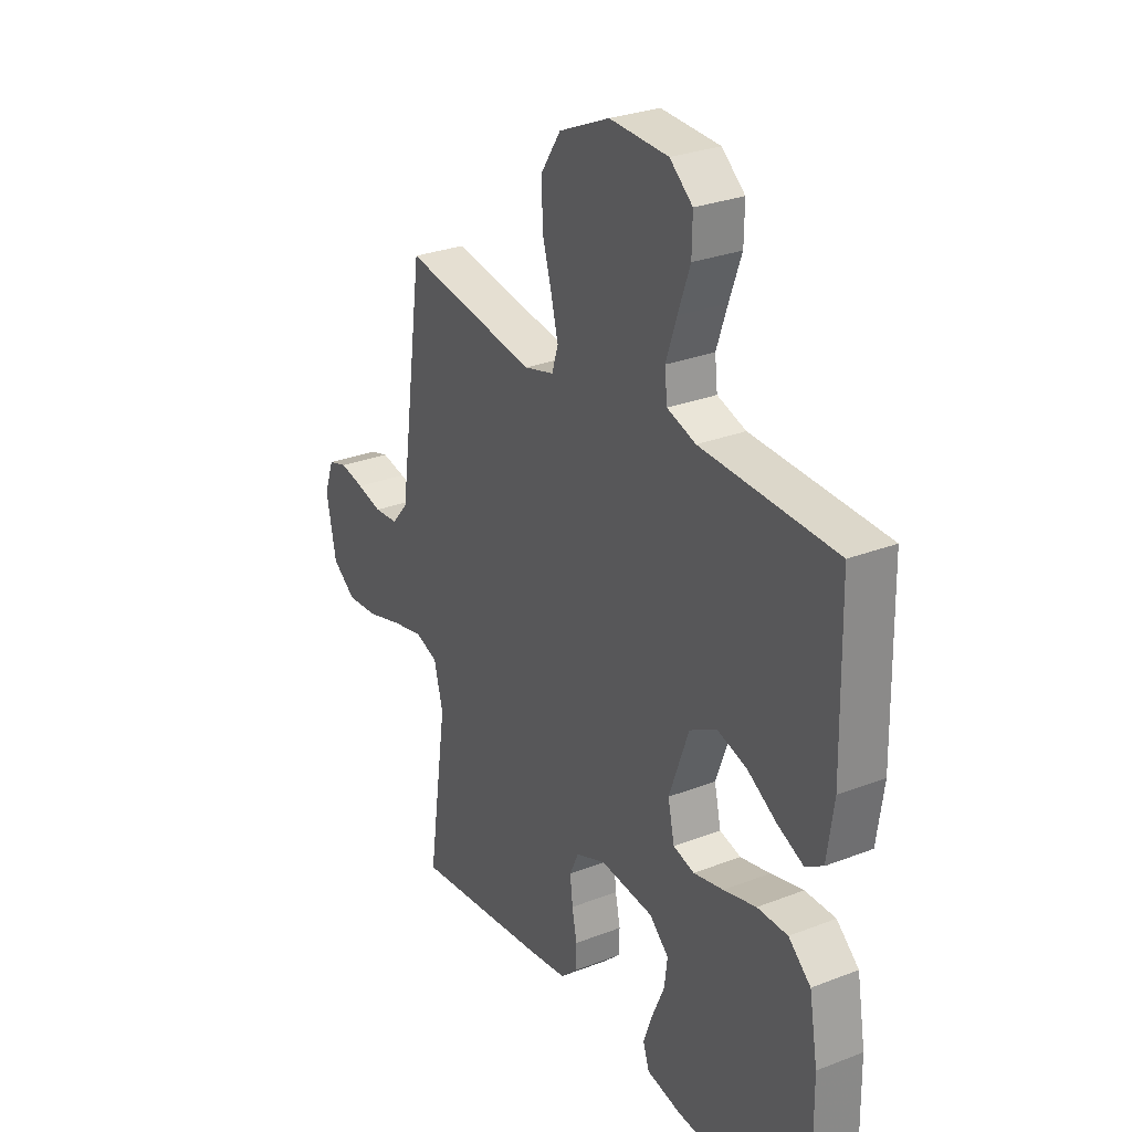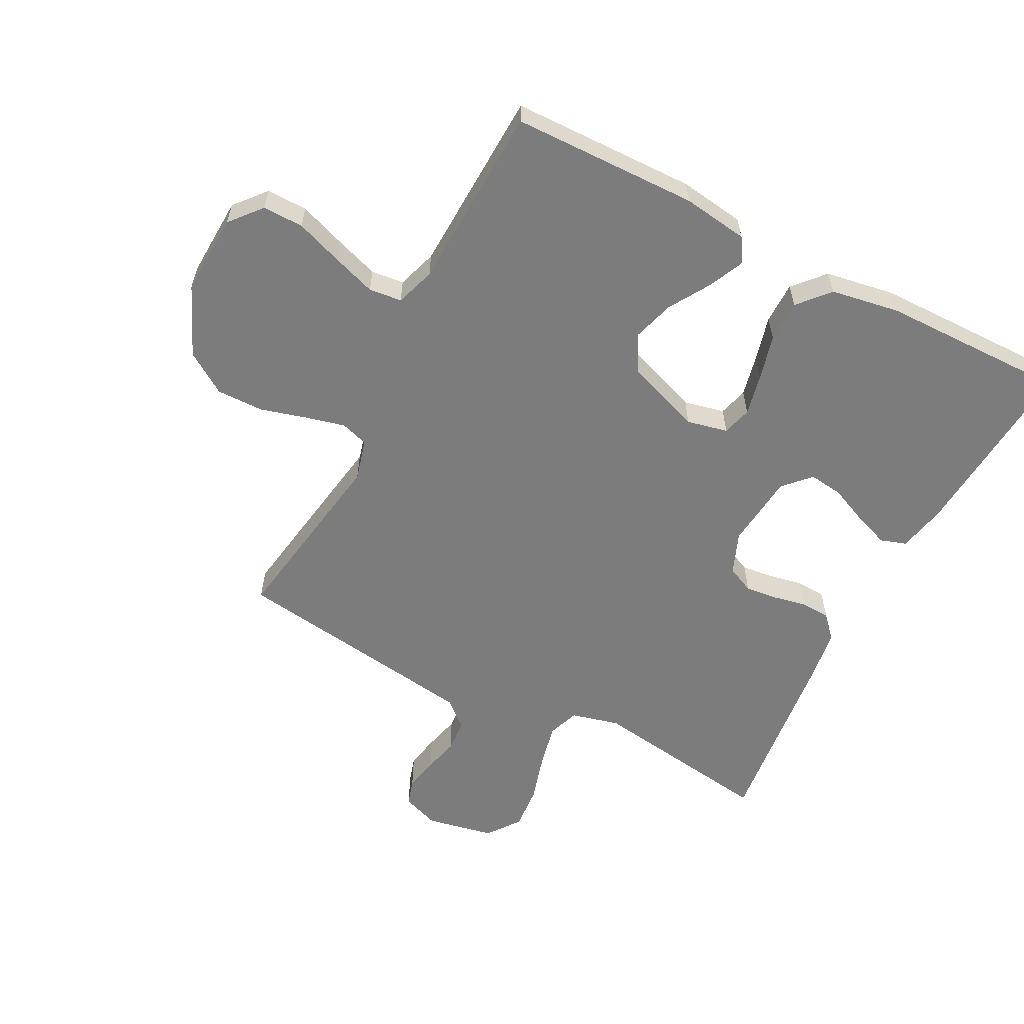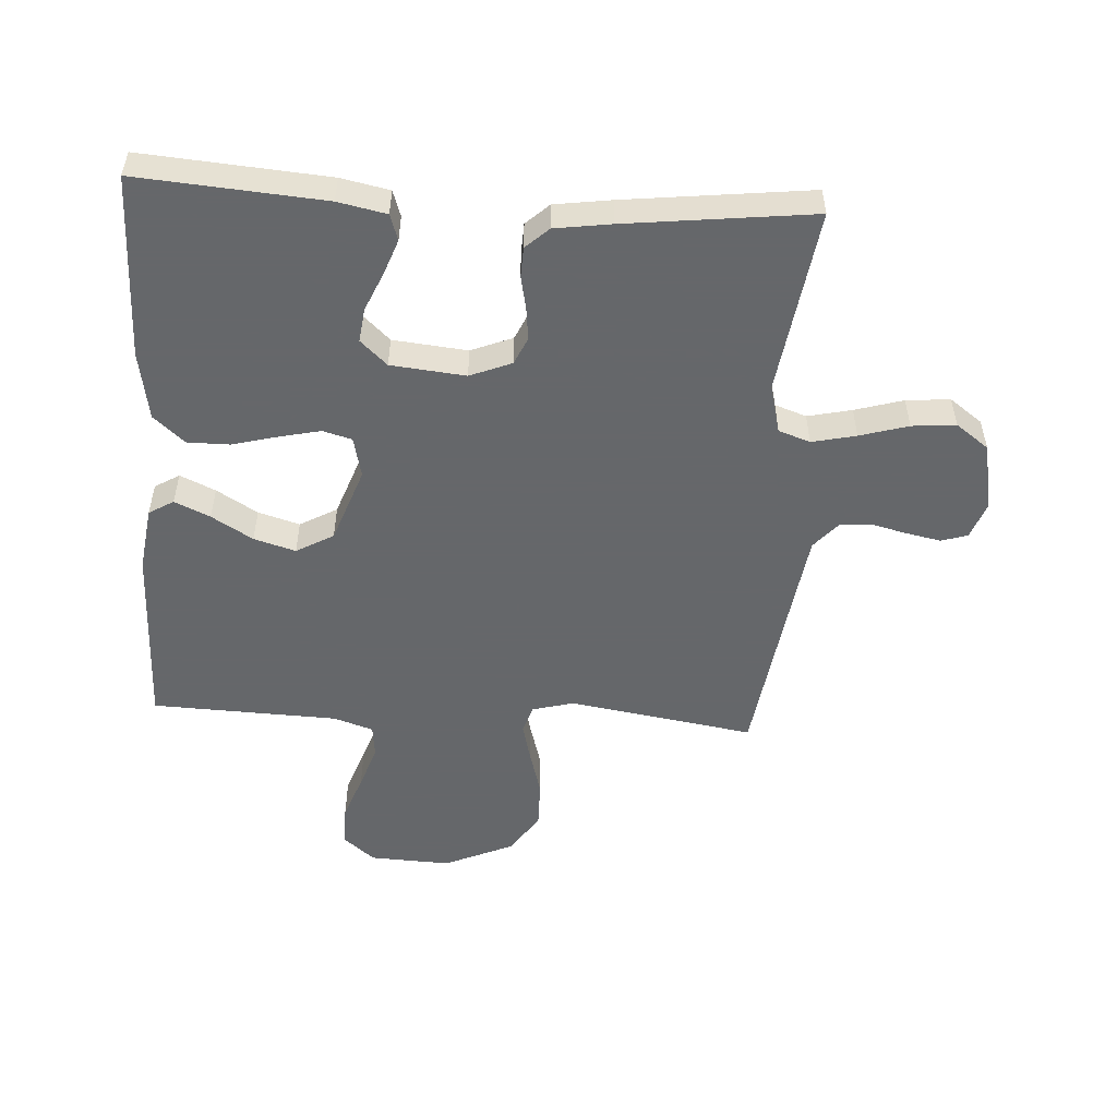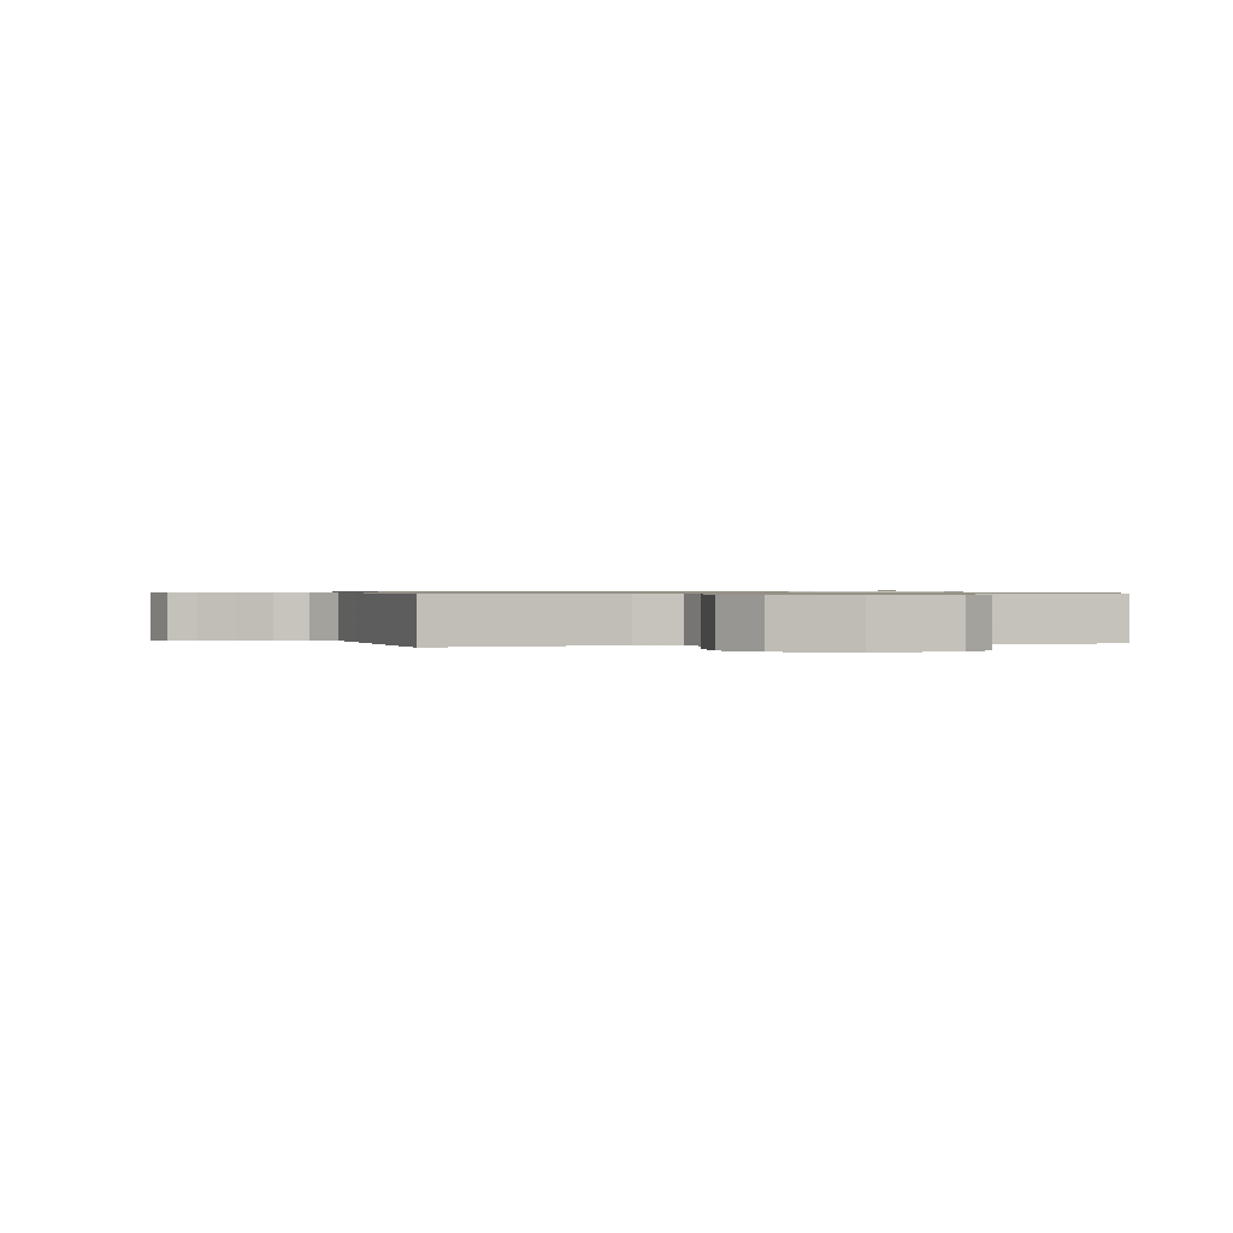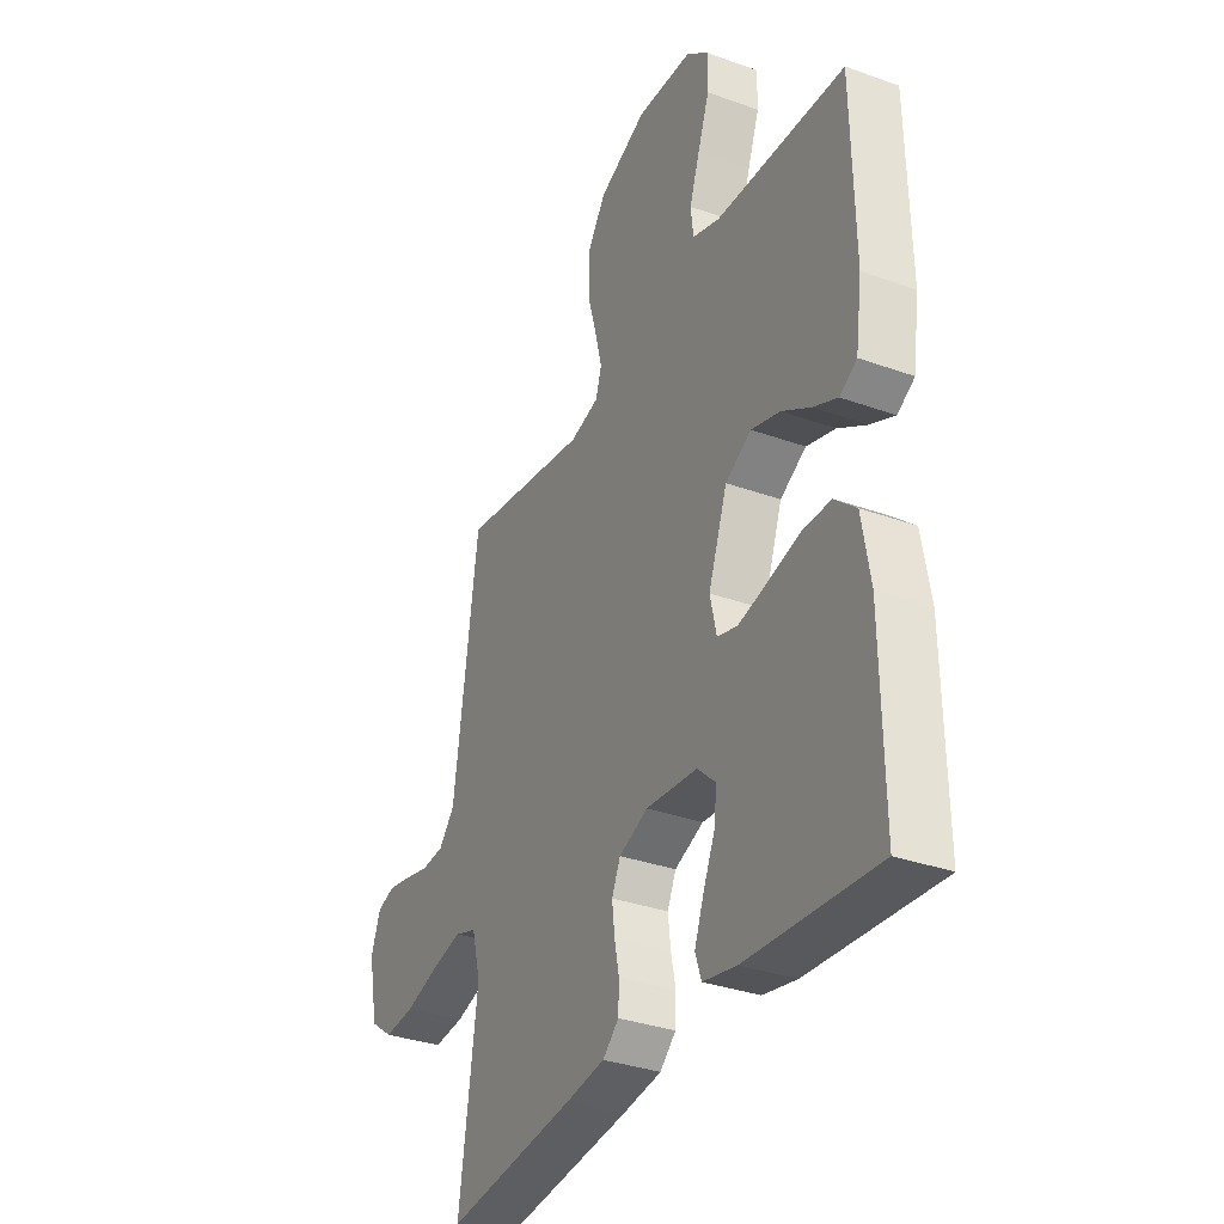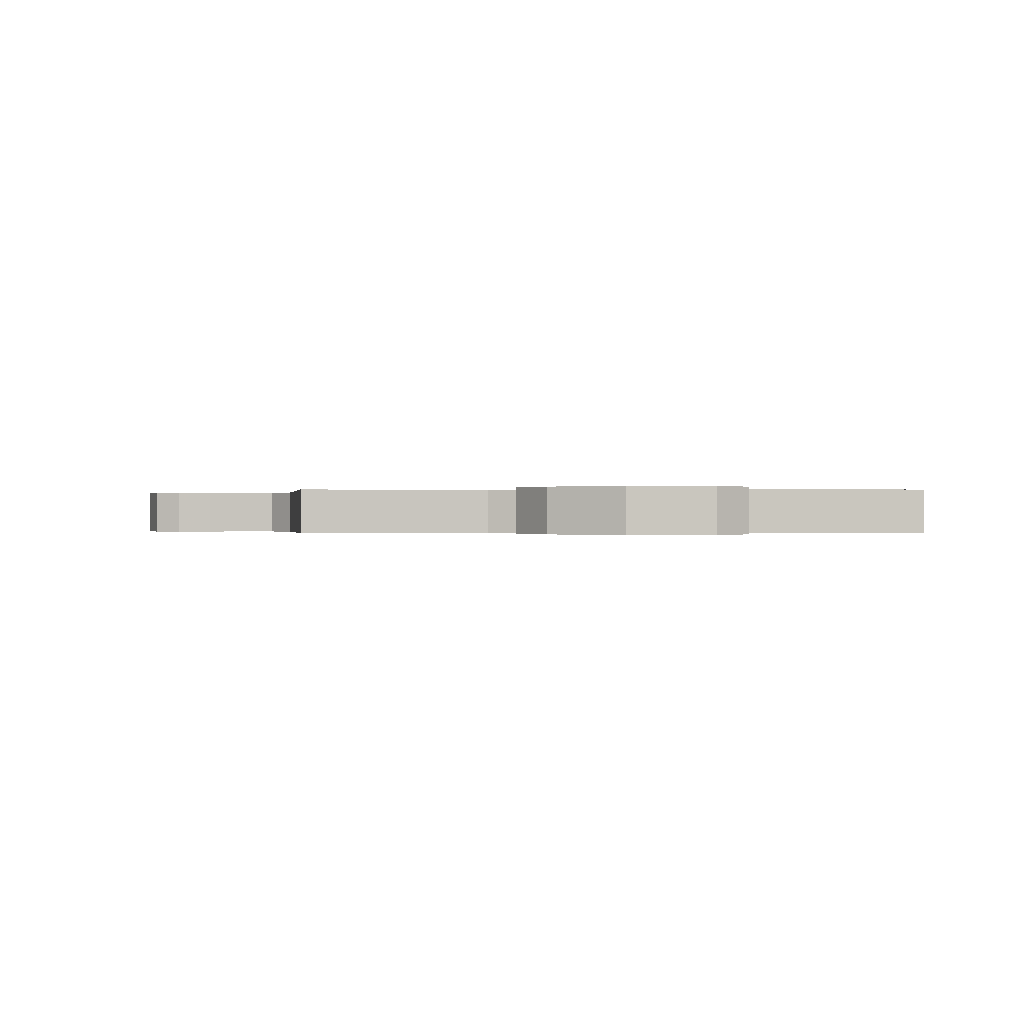
<metadata>
{"format":"obj","ext":"obj","renderer":"f3d","projection":"perspective","resolution":1024,"background":"white","views":[{"elev":28.5,"azim":59.7,"up":"+Z"},{"elev":-58.8,"azim":62.5,"up":"+Y"},{"elev":-52.0,"azim":176.5,"up":"+Y"},{"elev":0.8,"azim":-12.7,"up":"+Y"},{"elev":-33.5,"azim":63.8,"up":"+Z"},{"elev":-0.2,"azim":-0.5,"up":"+Y"}]}
</metadata>
<code>
v 0.5 0.07 -0.5
v 0.2 0.07 -0.477
v 0.122 0.07 -0.461
v 0.108 0.07 -0.419
v 0.129 0.07 -0.362
v 0.156 0.07 -0.3
v 0.163 0.07 -0.245
v 0.12 0.07 -0.205
v 0 0.07 -0.193
v -0.067 0.07 -0.22
v -0.087 0.07 -0.264
v -0.081 0.07 -0.316
v -0.07 0.07 -0.37
v -0.072 0.07 -0.418
v -0.109 0.07 -0.452
v -0.2 0.07 -0.465
v -0.5 0.07 -0.5
v -0.457 0.07 -0.2
v -0.477 0.07 -0.122
v -0.528 0.07 -0.104
v -0.599 0.07 -0.12
v -0.677 0.07 -0.143
v -0.748 0.07 -0.149
v -0.801 0.07 -0.11
v -0.823 0.07 0
v -0.801 0.07 0.06
v -0.759 0.07 0.073
v -0.704 0.07 0.062
v -0.647 0.07 0.048
v -0.594 0.07 0.052
v -0.557 0.07 0.095
v -0.542 0.07 0.2
v -0.5 0.07 0.5
v -0.2 0.07 0.452
v -0.133 0.07 0.47
v -0.119 0.07 0.515
v -0.135 0.07 0.579
v -0.156 0.07 0.653
v -0.157 0.07 0.729
v -0.113 0.07 0.796
v 0 0.07 0.846
v 0.131 0.07 0.84
v 0.182 0.07 0.797
v 0.181 0.07 0.731
v 0.154 0.07 0.656
v 0.13 0.07 0.585
v 0.136 0.07 0.532
v 0.2 0.07 0.511
v 0.5 0.07 0.5
v 0.506 0.07 0.2
v 0.491 0.07 0.094
v 0.451 0.07 0.07
v 0.394 0.07 0.096
v 0.328 0.07 0.136
v 0.261 0.07 0.156
v 0.201 0.07 0.122
v 0.157 0.07 0
v 0.172 0.07 -0.066
v 0.219 0.07 -0.079
v 0.286 0.07 -0.064
v 0.359 0.07 -0.045
v 0.427 0.07 -0.045
v 0.477 0.07 -0.089
v 0.496 0.07 -0.2
v 0.5 0 -0.5
v 0.2 0 -0.477
v 0.122 0 -0.461
v 0.108 0 -0.419
v 0.129 0 -0.362
v 0.156 0 -0.3
v 0.163 0 -0.245
v 0.12 0 -0.205
v 0 0 -0.193
v -0.067 0 -0.22
v -0.087 0 -0.264
v -0.081 0 -0.316
v -0.07 0 -0.37
v -0.072 0 -0.418
v -0.109 0 -0.452
v -0.2 0 -0.465
v -0.5 0 -0.5
v -0.457 0 -0.2
v -0.477 0 -0.122
v -0.528 0 -0.104
v -0.599 0 -0.12
v -0.677 0 -0.143
v -0.748 0 -0.149
v -0.801 0 -0.11
v -0.823 0 0
v -0.801 0 0.06
v -0.759 0 0.073
v -0.704 0 0.062
v -0.647 0 0.048
v -0.594 0 0.052
v -0.557 0 0.095
v -0.542 0 0.2
v -0.5 0 0.5
v -0.2 0 0.452
v -0.133 0 0.47
v -0.119 0 0.515
v -0.135 0 0.579
v -0.156 0 0.653
v -0.157 0 0.729
v -0.113 0 0.796
v 0 0 0.846
v 0.131 0 0.84
v 0.182 0 0.797
v 0.181 0 0.731
v 0.154 0 0.656
v 0.13 0 0.585
v 0.136 0 0.532
v 0.2 0 0.511
v 0.5 0 0.5
v 0.506 0 0.2
v 0.491 0 0.094
v 0.451 0 0.07
v 0.394 0 0.096
v 0.328 0 0.136
v 0.261 0 0.156
v 0.201 0 0.122
v 0.157 0 0
v 0.172 0 -0.066
v 0.219 0 -0.079
v 0.286 0 -0.064
v 0.359 0 -0.045
v 0.427 0 -0.045
v 0.477 0 -0.089
v 0.496 0 -0.2
f 4 5 6
f 3 4 6
f 2 3 6
f 1 2 6
f 64 1 6
f 63 64 6
f 62 63 6
f 61 62 6
f 60 61 6
f 59 60 6 7
f 58 59 7 8
f 57 58 8 9
f 56 57 9 10
f 52 53 54
f 51 52 54
f 50 51 54
f 49 50 54
f 48 49 54
f 47 48 54 55
f 43 44 45
f 42 43 45
f 41 42 45
f 40 41 45
f 39 40 45
f 38 39 45
f 37 38 45
f 36 37 45 46
f 35 36 46 47
f 32 33 34
f 47 55 56
f 35 47 56
f 34 35 56
f 32 34 56
f 31 32 56
f 27 28 29
f 26 27 29
f 25 26 29
f 24 25 29
f 23 24 29
f 22 23 29
f 21 22 29
f 20 21 29 30
f 16 17 18
f 15 16 18
f 14 15 18
f 13 14 18
f 12 13 18
f 11 12 18 19
f 10 11 19
f 30 31 56
f 20 30 56
f 19 20 56
f 10 19 56
f 70 69 68
f 70 68 67
f 70 67 66
f 70 66 65
f 70 65 128
f 70 128 127
f 70 127 126
f 70 126 125
f 70 125 124
f 71 70 124 123
f 72 71 123 122
f 73 72 122 121
f 74 73 121 120
f 118 117 116
f 118 116 115
f 118 115 114
f 118 114 113
f 118 113 112
f 119 118 112 111
f 109 108 107
f 109 107 106
f 109 106 105
f 109 105 104
f 109 104 103
f 109 103 102
f 109 102 101
f 110 109 101 100
f 111 110 100 99
f 98 97 96
f 120 119 111
f 120 111 99
f 120 99 98
f 120 98 96
f 120 96 95
f 93 92 91
f 93 91 90
f 93 90 89
f 93 89 88
f 93 88 87
f 93 87 86
f 93 86 85
f 94 93 85 84
f 82 81 80
f 82 80 79
f 82 79 78
f 82 78 77
f 82 77 76
f 83 82 76 75
f 83 75 74
f 120 95 94
f 120 94 84
f 120 84 83
f 120 83 74
f 1 65 66 2
f 2 66 67 3
f 3 67 68 4
f 4 68 69 5
f 5 69 70 6
f 6 70 71 7
f 7 71 72 8
f 8 72 73 9
f 9 73 74 10
f 10 74 75 11
f 11 75 76 12
f 12 76 77 13
f 13 77 78 14
f 14 78 79 15
f 15 79 80 16
f 16 80 81 17
f 17 81 82 18
f 18 82 83 19
f 19 83 84 20
f 20 84 85 21
f 21 85 86 22
f 22 86 87 23
f 23 87 88 24
f 24 88 89 25
f 25 89 90 26
f 26 90 91 27
f 27 91 92 28
f 28 92 93 29
f 29 93 94 30
f 30 94 95 31
f 31 95 96 32
f 32 96 97 33
f 33 97 98 34
f 34 98 99 35
f 35 99 100 36
f 36 100 101 37
f 37 101 102 38
f 38 102 103 39
f 39 103 104 40
f 40 104 105 41
f 41 105 106 42
f 42 106 107 43
f 43 107 108 44
f 44 108 109 45
f 45 109 110 46
f 46 110 111 47
f 47 111 112 48
f 48 112 113 49
f 49 113 114 50
f 50 114 115 51
f 51 115 116 52
f 52 116 117 53
f 53 117 118 54
f 54 118 119 55
f 55 119 120 56
f 56 120 121 57
f 57 121 122 58
f 58 122 123 59
f 59 123 124 60
f 60 124 125 61
f 61 125 126 62
f 62 126 127 63
f 63 127 128 64
f 64 128 65 1

</code>
